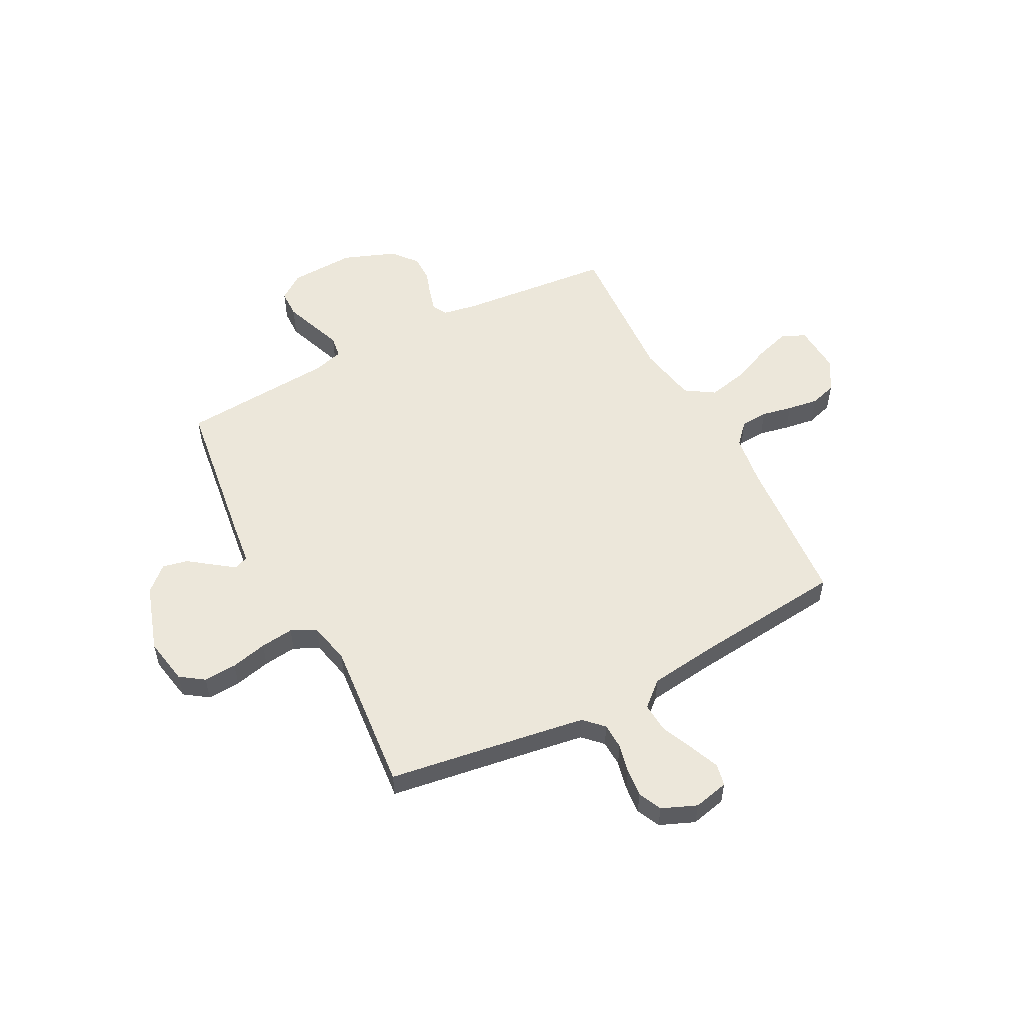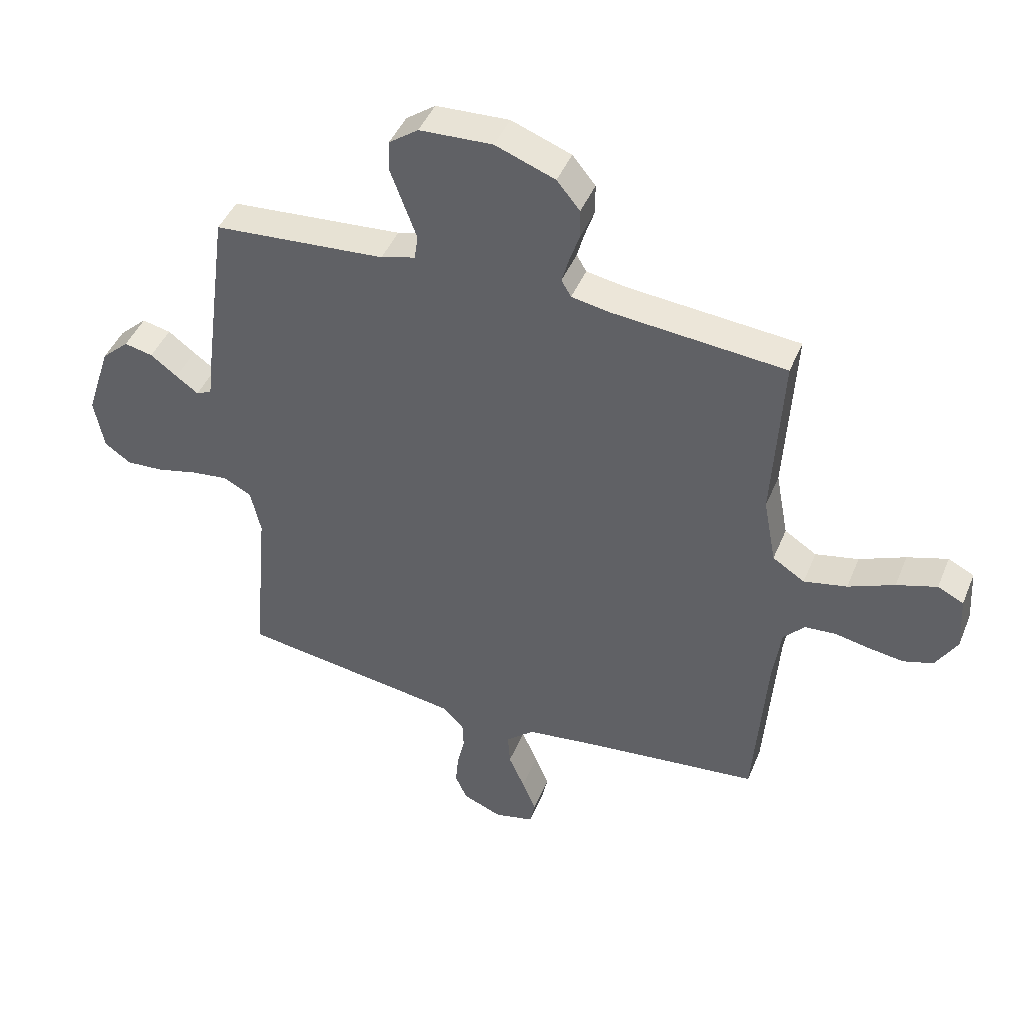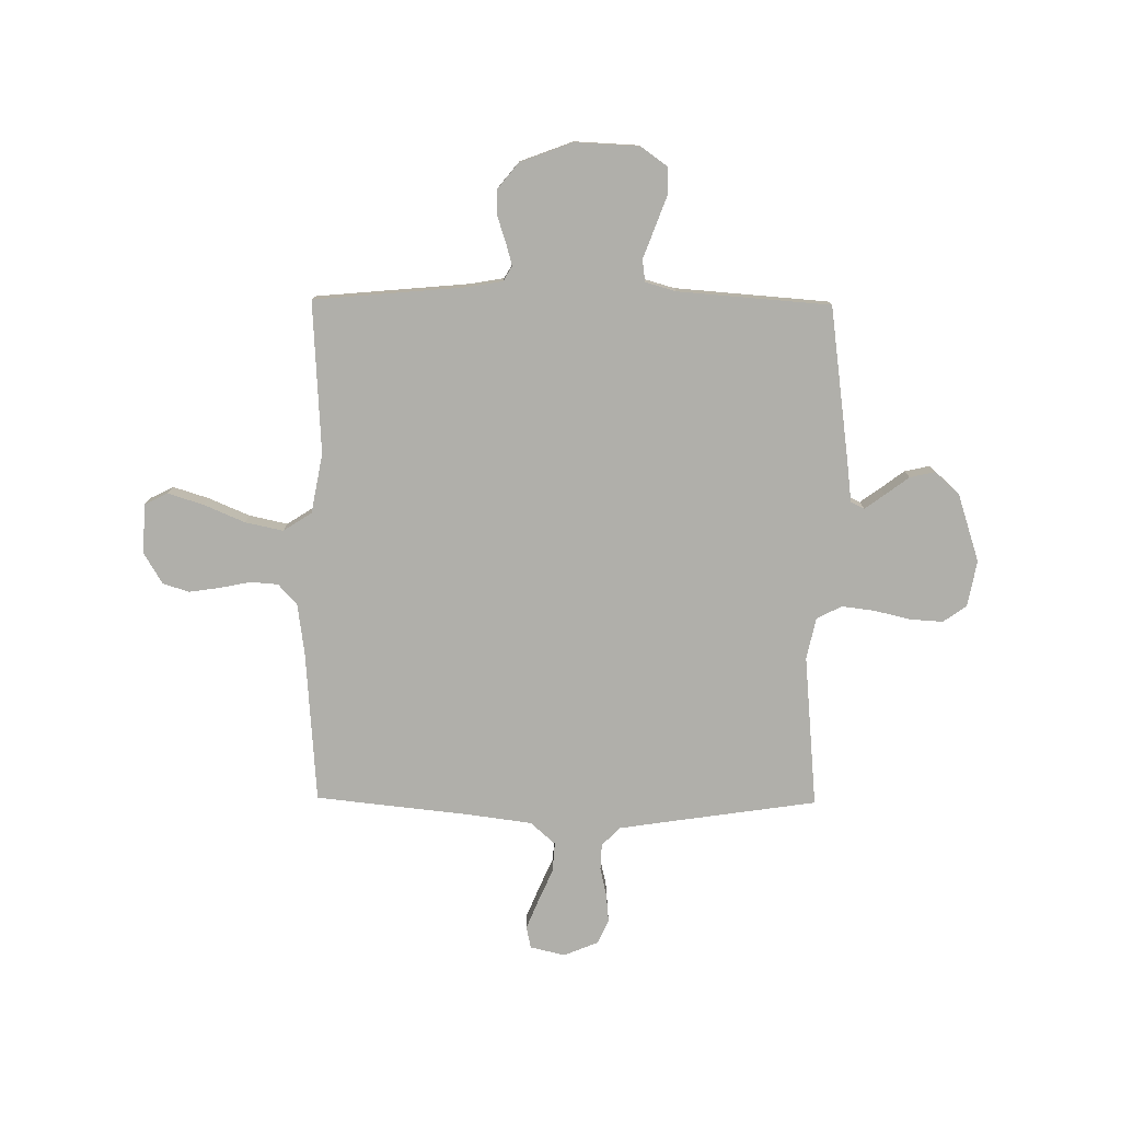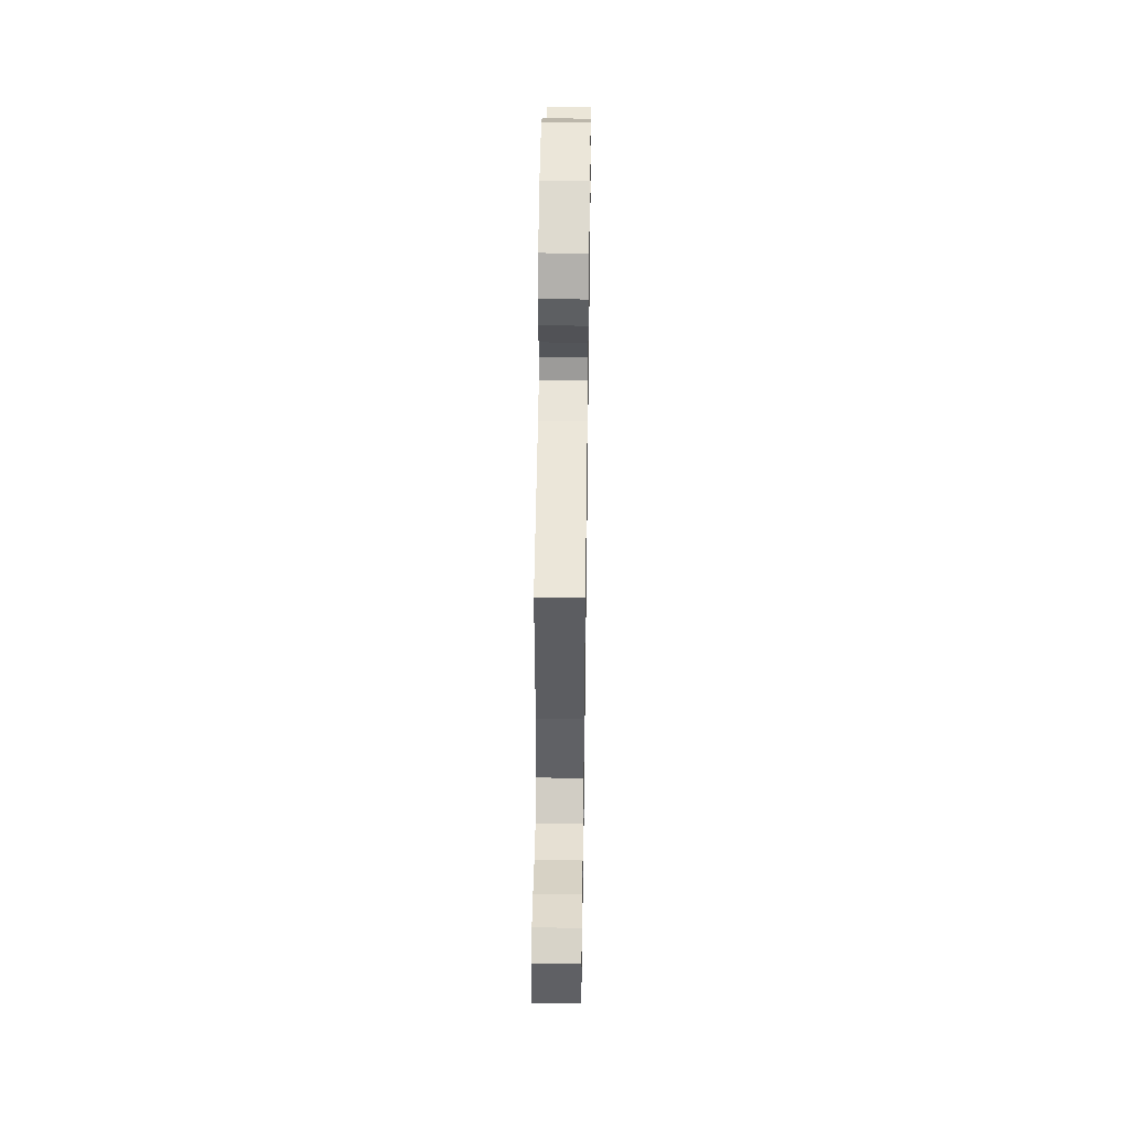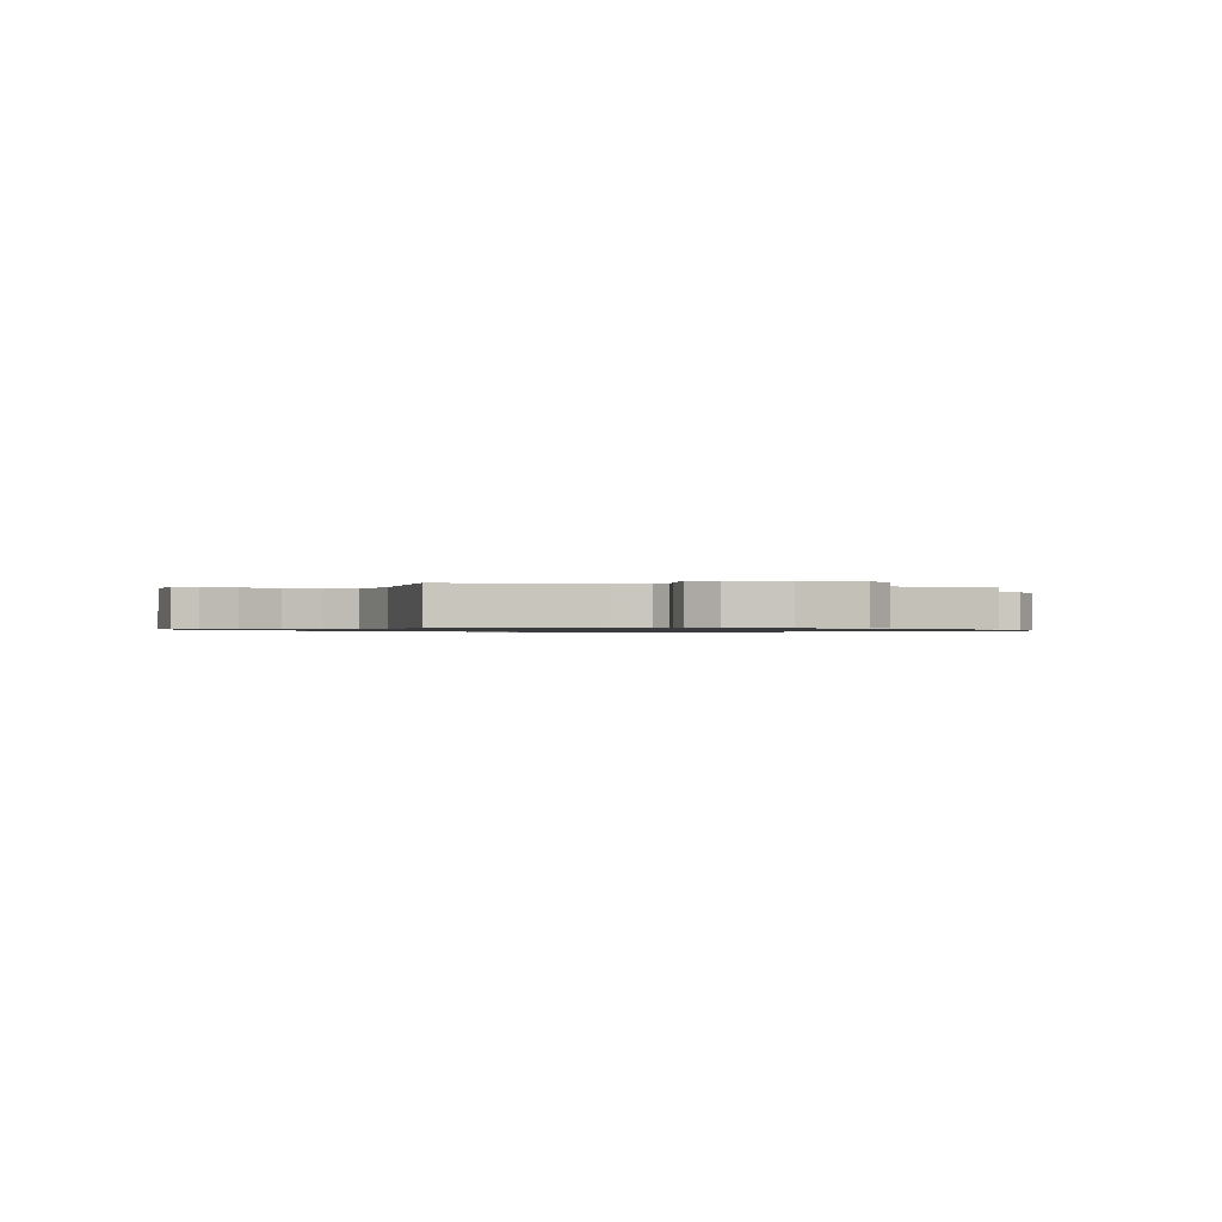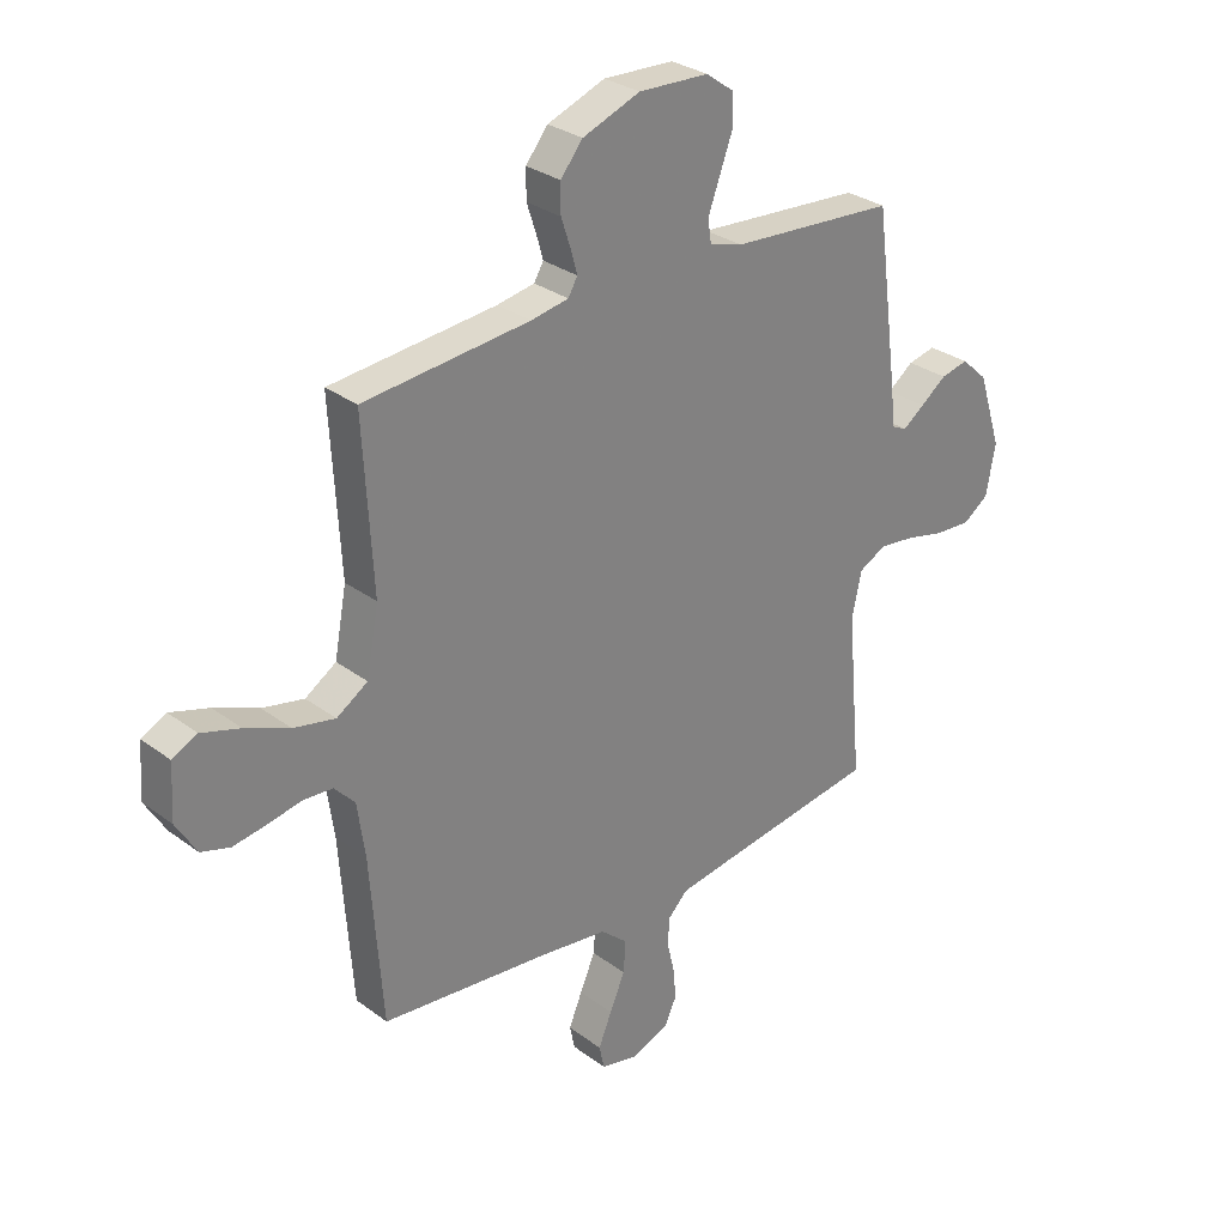
<metadata>
{"format":"obj","ext":"obj","renderer":"f3d","projection":"perspective","resolution":1024,"background":"white","views":[{"elev":54.0,"azim":152.5,"up":"+Y"},{"elev":44.2,"azim":-158.5,"up":"+Z"},{"elev":-78.0,"azim":-0.6,"up":"+Y"},{"elev":50.4,"azim":-89.2,"up":"+Z"},{"elev":-0.8,"azim":-18.6,"up":"+Y"},{"elev":29.8,"azim":-42.8,"up":"+Z"}]}
</metadata>
<code>
v 0.5 0.07 0.5
v 0.54 0.07 0.2
v 0.55 0.07 0.116
v 0.577 0.07 0.103
v 0.616 0.07 0.131
v 0.663 0.07 0.166
v 0.713 0.07 0.177
v 0.761 0.07 0.133
v 0.804 0.07 0
v 0.787 0.07 -0.091
v 0.741 0.07 -0.123
v 0.676 0.07 -0.119
v 0.605 0.07 -0.102
v 0.54 0.07 -0.094
v 0.491 0.07 -0.119
v 0.473 0.07 -0.2
v 0.5 0.07 -0.5
v 0.2 0.07 -0.544
v 0.109 0.07 -0.558
v 0.073 0.07 -0.594
v 0.071 0.07 -0.645
v 0.084 0.07 -0.702
v 0.089 0.07 -0.757
v 0.068 0.07 -0.803
v 0 0.07 -0.831
v -0.069 0.07 -0.815
v -0.078 0.07 -0.772
v -0.054 0.07 -0.714
v -0.026 0.07 -0.65
v -0.022 0.07 -0.592
v -0.071 0.07 -0.549
v -0.2 0.07 -0.532
v -0.5 0.07 -0.5
v -0.522 0.07 -0.2
v -0.536 0.07 -0.101
v -0.573 0.07 -0.061
v -0.627 0.07 -0.057
v -0.687 0.07 -0.069
v -0.748 0.07 -0.078
v -0.8 0.07 -0.062
v -0.837 0.07 0
v -0.831 0.07 0.097
v -0.786 0.07 0.119
v -0.716 0.07 0.097
v -0.636 0.07 0.063
v -0.561 0.07 0.047
v -0.505 0.07 0.083
v -0.483 0.07 0.2
v -0.5 0.07 0.5
v -0.2 0.07 0.527
v -0.132 0.07 0.539
v -0.115 0.07 0.568
v -0.127 0.07 0.611
v -0.144 0.07 0.662
v -0.144 0.07 0.714
v -0.104 0.07 0.763
v 0 0.07 0.802
v 0.127 0.07 0.796
v 0.178 0.07 0.759
v 0.179 0.07 0.704
v 0.156 0.07 0.642
v 0.134 0.07 0.583
v 0.14 0.07 0.54
v 0.2 0.07 0.523
v 0.5 0 0.5
v 0.54 0 0.2
v 0.55 0 0.116
v 0.577 0 0.103
v 0.616 0 0.131
v 0.663 0 0.166
v 0.713 0 0.177
v 0.761 0 0.133
v 0.804 0 0
v 0.787 0 -0.091
v 0.741 0 -0.123
v 0.676 0 -0.119
v 0.605 0 -0.102
v 0.54 0 -0.094
v 0.491 0 -0.119
v 0.473 0 -0.2
v 0.5 0 -0.5
v 0.2 0 -0.544
v 0.109 0 -0.558
v 0.073 0 -0.594
v 0.071 0 -0.645
v 0.084 0 -0.702
v 0.089 0 -0.757
v 0.068 0 -0.803
v 0 0 -0.831
v -0.069 0 -0.815
v -0.078 0 -0.772
v -0.054 0 -0.714
v -0.026 0 -0.65
v -0.022 0 -0.592
v -0.071 0 -0.549
v -0.2 0 -0.532
v -0.5 0 -0.5
v -0.522 0 -0.2
v -0.536 0 -0.101
v -0.573 0 -0.061
v -0.627 0 -0.057
v -0.687 0 -0.069
v -0.748 0 -0.078
v -0.8 0 -0.062
v -0.837 0 0
v -0.831 0 0.097
v -0.786 0 0.119
v -0.716 0 0.097
v -0.636 0 0.063
v -0.561 0 0.047
v -0.505 0 0.083
v -0.483 0 0.2
v -0.5 0 0.5
v -0.2 0 0.527
v -0.132 0 0.539
v -0.115 0 0.568
v -0.127 0 0.611
v -0.144 0 0.662
v -0.144 0 0.714
v -0.104 0 0.763
v 0 0 0.802
v 0.127 0 0.796
v 0.178 0 0.759
v 0.179 0 0.704
v 0.156 0 0.642
v 0.134 0 0.583
v 0.14 0 0.54
v 0.2 0 0.523
f 60 61 62
f 59 60 62
f 58 59 62
f 57 58 62
f 56 57 62
f 55 56 62
f 54 55 62
f 53 54 62
f 52 53 62 63
f 51 52 63 64
f 48 49 50
f 1 2 3
f 64 1 3
f 51 64 3
f 50 51 3
f 48 50 3
f 47 48 3
f 43 44 45
f 42 43 45
f 41 42 45
f 40 41 45
f 39 40 45
f 38 39 45
f 37 38 45
f 36 37 45 46
f 47 3 4
f 46 47 4
f 36 46 4
f 35 36 4
f 32 33 34
f 34 35 4
f 32 34 4
f 31 32 4
f 27 28 29
f 26 27 29
f 25 26 29
f 24 25 29
f 23 24 29
f 22 23 29
f 21 22 29
f 20 21 29 30
f 31 4 5
f 30 31 5
f 20 30 5
f 19 20 5
f 16 17 18
f 15 16 18 19
f 11 12 13
f 10 11 13
f 9 10 13
f 8 9 13
f 7 8 13
f 6 7 13
f 5 6 13
f 5 13 14
f 15 19 5
f 5 14 15
f 126 125 124
f 126 124 123
f 126 123 122
f 126 122 121
f 126 121 120
f 126 120 119
f 126 119 118
f 126 118 117
f 127 126 117 116
f 128 127 116 115
f 114 113 112
f 67 66 65
f 67 65 128
f 67 128 115
f 67 115 114
f 67 114 112
f 67 112 111
f 109 108 107
f 109 107 106
f 109 106 105
f 109 105 104
f 109 104 103
f 109 103 102
f 109 102 101
f 110 109 101 100
f 68 67 111
f 68 111 110
f 68 110 100
f 68 100 99
f 98 97 96
f 68 99 98
f 68 98 96
f 68 96 95
f 93 92 91
f 93 91 90
f 93 90 89
f 93 89 88
f 93 88 87
f 93 87 86
f 93 86 85
f 94 93 85 84
f 69 68 95
f 69 95 94
f 69 94 84
f 69 84 83
f 82 81 80
f 83 82 80 79
f 77 76 75
f 77 75 74
f 77 74 73
f 77 73 72
f 77 72 71
f 77 71 70
f 77 70 69
f 78 77 69
f 69 83 79
f 79 78 69
f 1 65 66 2
f 2 66 67 3
f 3 67 68 4
f 4 68 69 5
f 5 69 70 6
f 6 70 71 7
f 7 71 72 8
f 8 72 73 9
f 9 73 74 10
f 10 74 75 11
f 11 75 76 12
f 12 76 77 13
f 13 77 78 14
f 14 78 79 15
f 15 79 80 16
f 16 80 81 17
f 17 81 82 18
f 18 82 83 19
f 19 83 84 20
f 20 84 85 21
f 21 85 86 22
f 22 86 87 23
f 23 87 88 24
f 24 88 89 25
f 25 89 90 26
f 26 90 91 27
f 27 91 92 28
f 28 92 93 29
f 29 93 94 30
f 30 94 95 31
f 31 95 96 32
f 32 96 97 33
f 33 97 98 34
f 34 98 99 35
f 35 99 100 36
f 36 100 101 37
f 37 101 102 38
f 38 102 103 39
f 39 103 104 40
f 40 104 105 41
f 41 105 106 42
f 42 106 107 43
f 43 107 108 44
f 44 108 109 45
f 45 109 110 46
f 46 110 111 47
f 47 111 112 48
f 48 112 113 49
f 49 113 114 50
f 50 114 115 51
f 51 115 116 52
f 52 116 117 53
f 53 117 118 54
f 54 118 119 55
f 55 119 120 56
f 56 120 121 57
f 57 121 122 58
f 58 122 123 59
f 59 123 124 60
f 60 124 125 61
f 61 125 126 62
f 62 126 127 63
f 63 127 128 64
f 64 128 65 1

</code>
